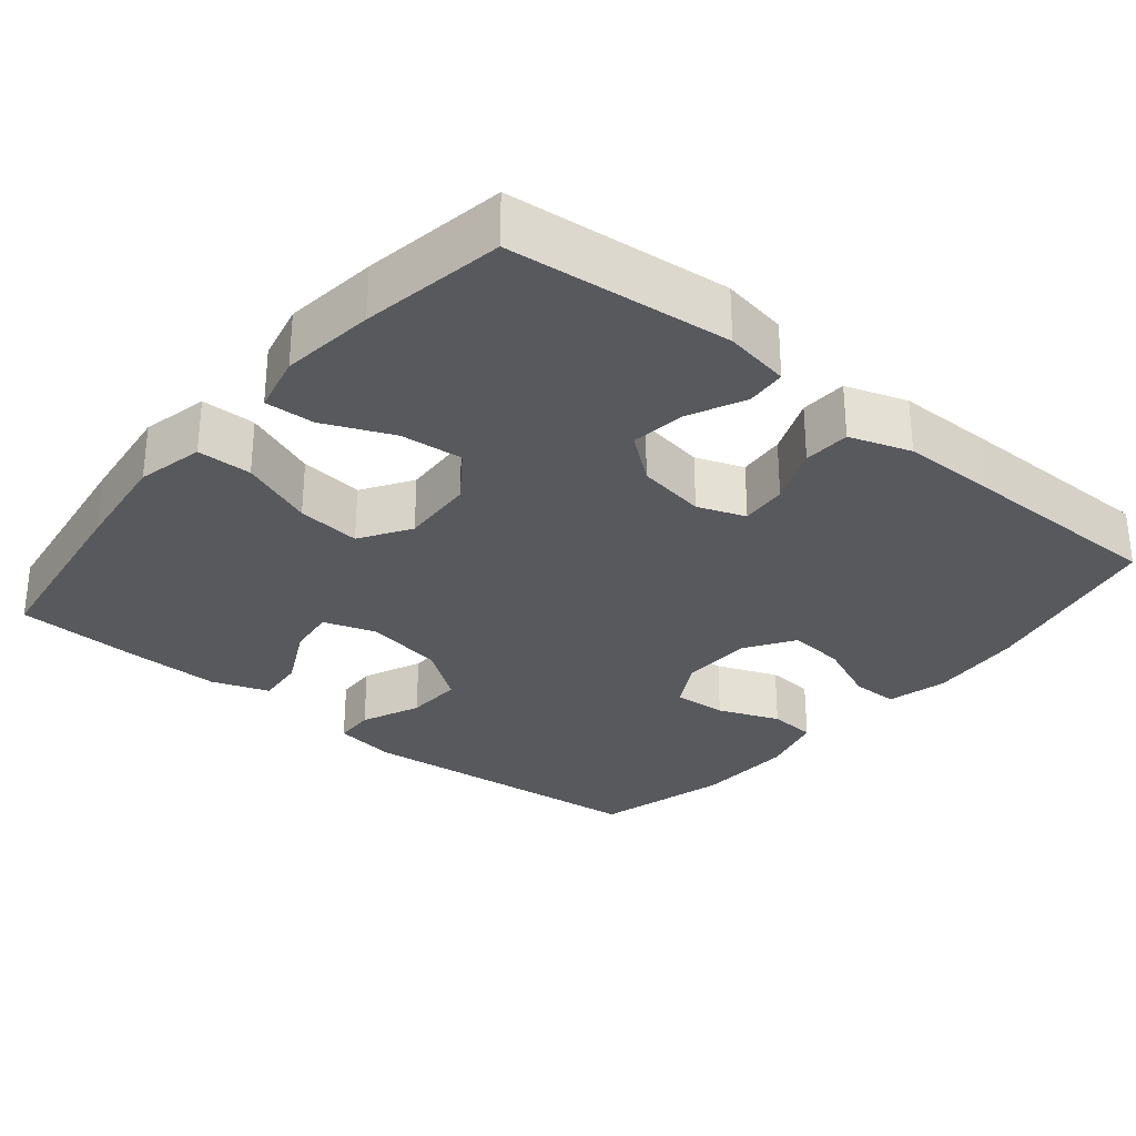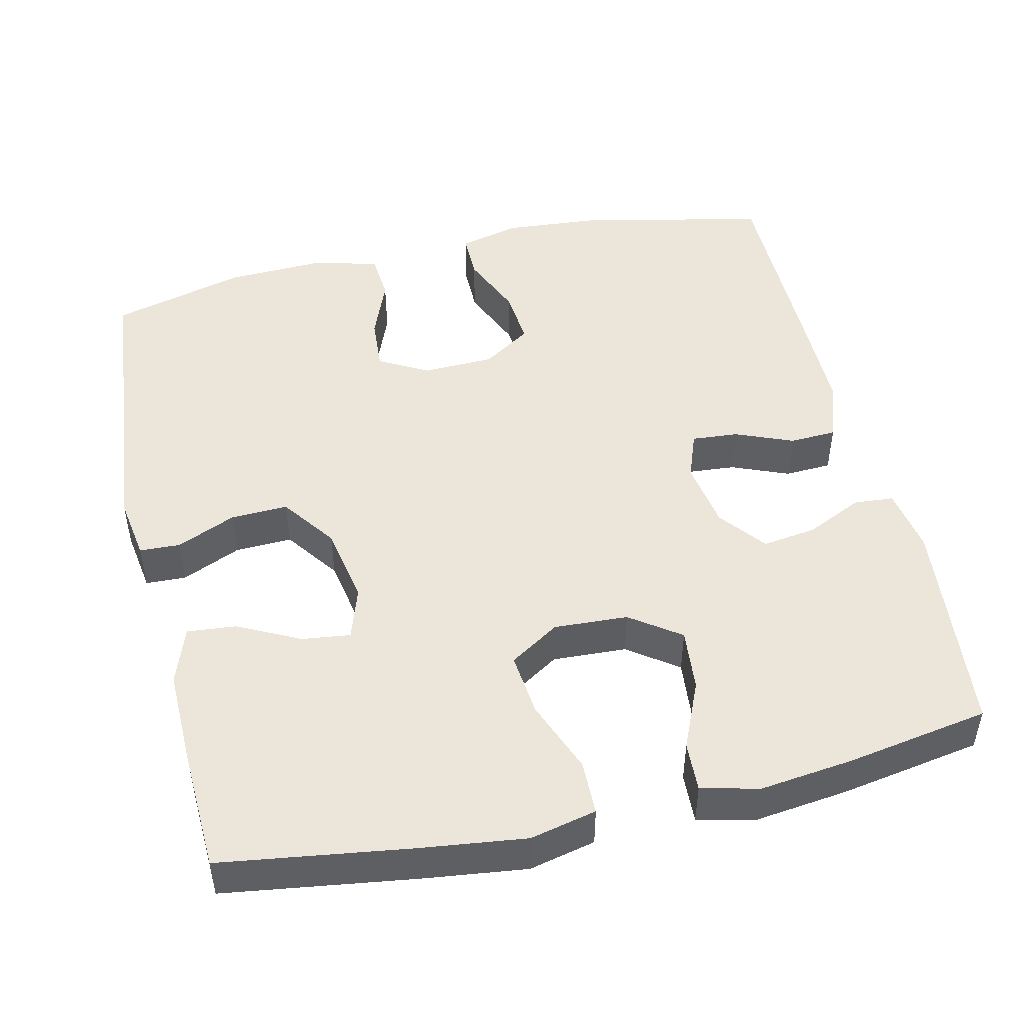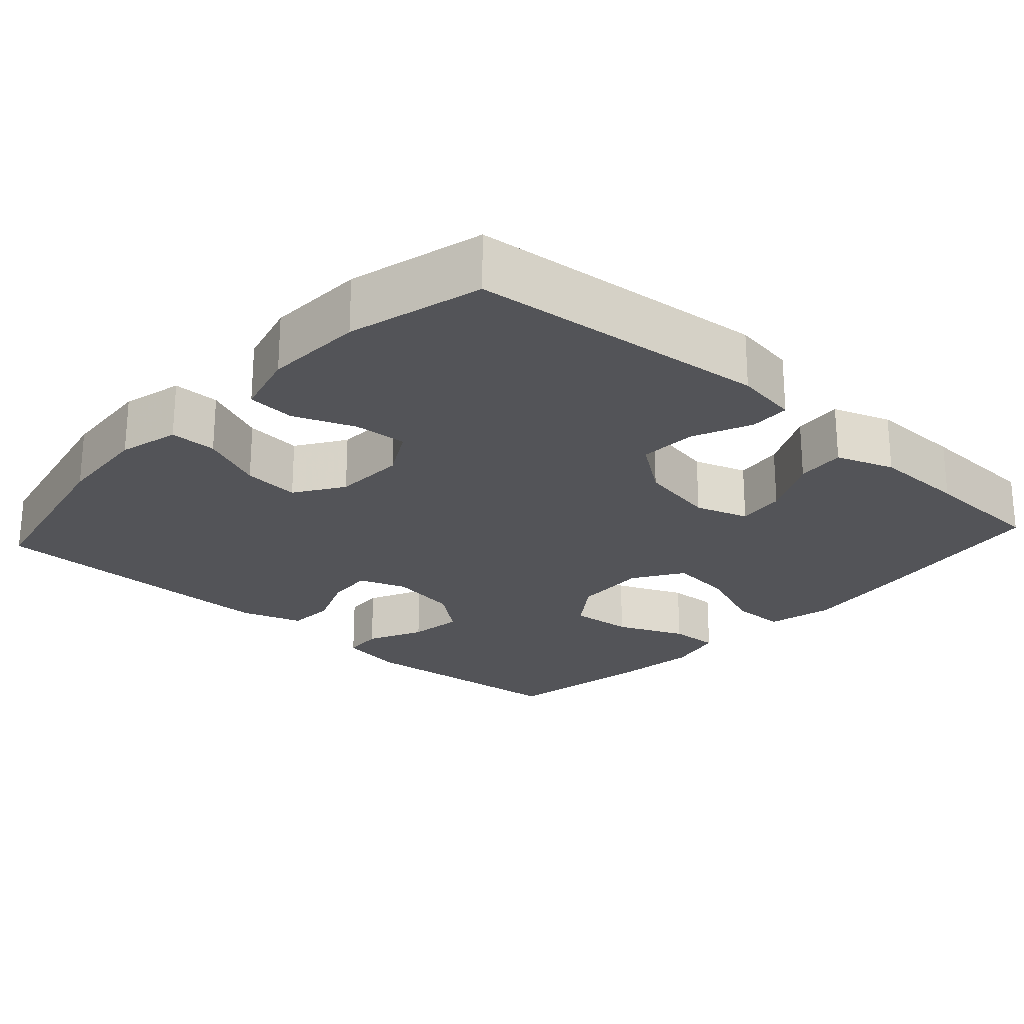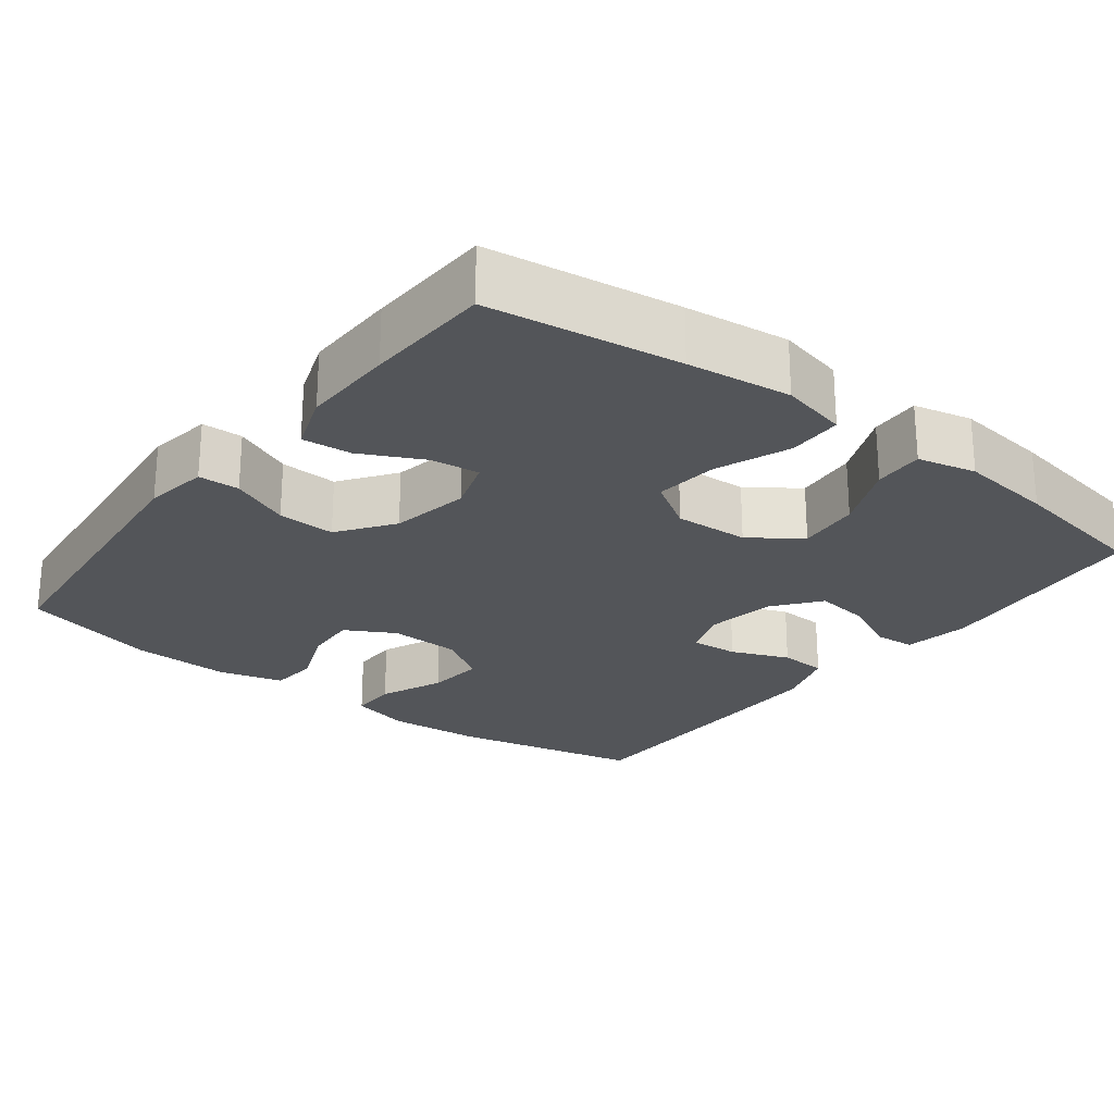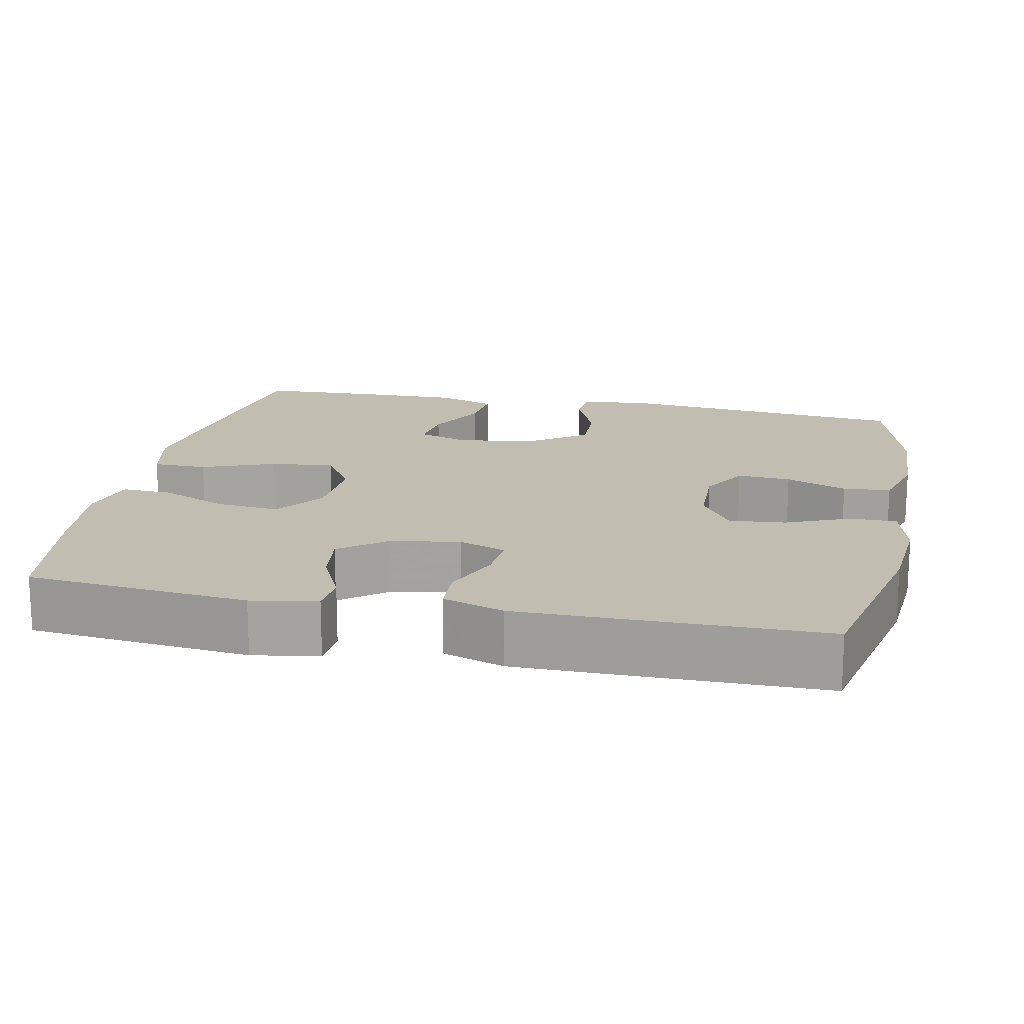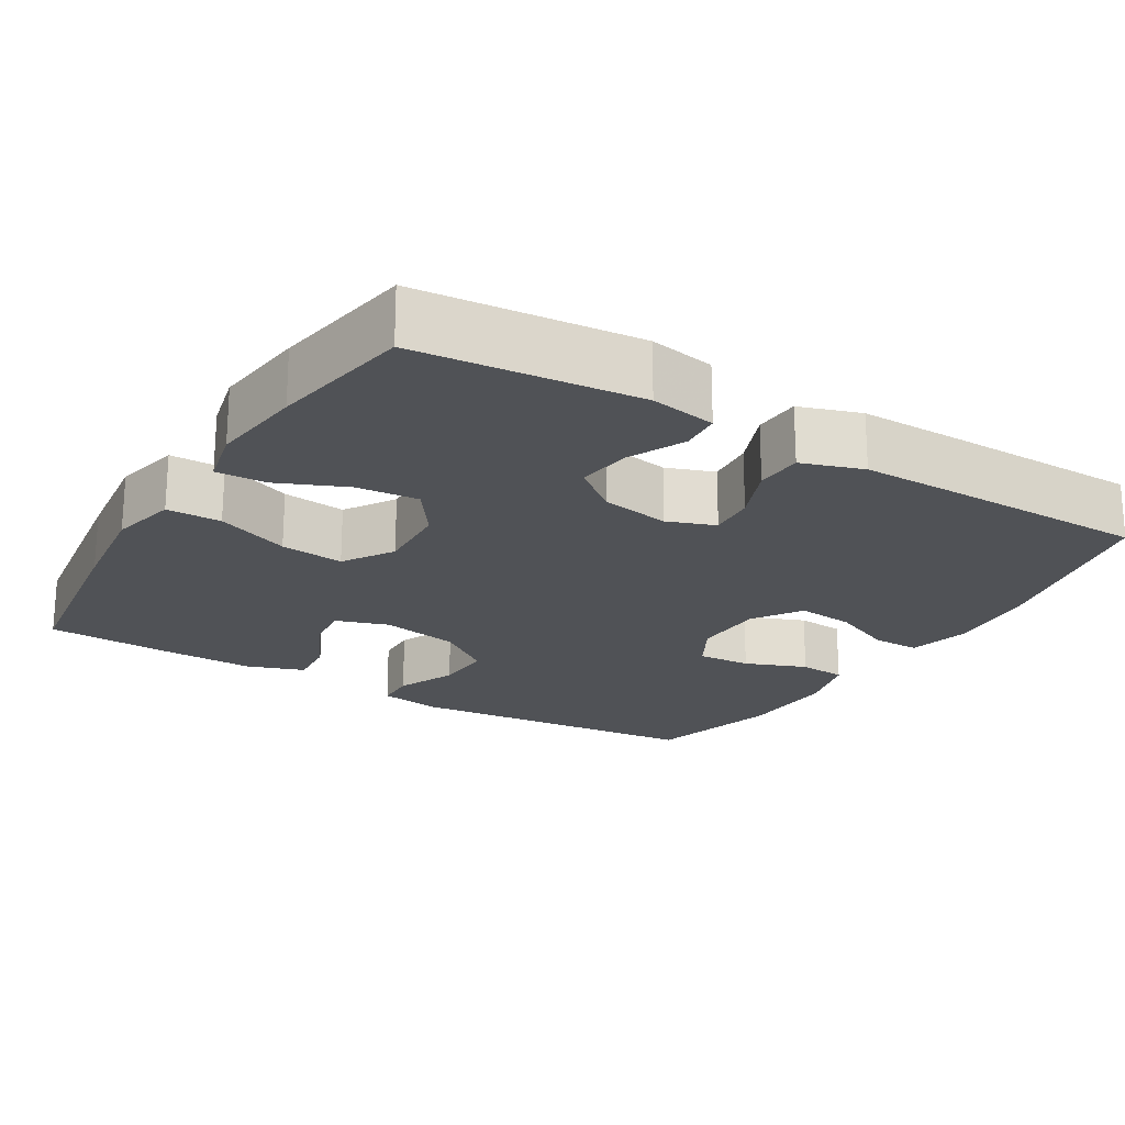
<metadata>
{"format":"obj","ext":"obj","renderer":"f3d","projection":"perspective","resolution":1024,"background":"white","views":[{"elev":-29.9,"azim":50.5,"up":"+Y"},{"elev":48.3,"azim":-13.0,"up":"+Y"},{"elev":-23.6,"azim":-132.3,"up":"+Y"},{"elev":-24.4,"azim":-37.6,"up":"+Y"},{"elev":16.9,"azim":101.8,"up":"+Y"},{"elev":-21.1,"azim":58.7,"up":"+Y"}]}
</metadata>
<code>
v 0.5 0.07 0.5
v 0.529 0.07 0.207
v 0.514 0.07 0.12
v 0.461 0.07 0.116
v 0.387 0.07 0.151
v 0.315 0.07 0.161
v 0.267 0.07 0.1
v 0.252 0.07 0.009
v 0.275 0.07 -0.054
v 0.337 0.07 -0.049
v 0.413 0.07 -0.018
v 0.475 0.07 -0.021
v 0.502 0.07 -0.102
v 0.502 0.07 -0.227
v 0.5 0.07 -0.5
v 0.249 0.07 -0.554
v 0.124 0.07 -0.564
v 0.044 0.07 -0.544
v 0.044 0.07 -0.482
v 0.08 0.07 -0.398
v 0.087 0.07 -0.323
v 0.023 0.07 -0.281
v -0.072 0.07 -0.278
v -0.137 0.07 -0.314
v -0.132 0.07 -0.385
v -0.1 0.07 -0.466
v -0.105 0.07 -0.529
v -0.191 0.07 -0.552
v -0.322 0.07 -0.547
v -0.5 0.07 -0.5
v -0.54 0.07 -0.105
v -0.527 0.07 -0.021
v -0.473 0.07 -0.019
v -0.395 0.07 -0.053
v -0.319 0.07 -0.056
v -0.267 0.07 0.016
v -0.248 0.07 0.12
v -0.271 0.07 0.19
v -0.335 0.07 0.182
v -0.417 0.07 0.141
v -0.482 0.07 0.135
v -0.509 0.07 0.211
v -0.507 0.07 0.334
v -0.5 0.07 0.5
v -0.248 0.07 0.536
v -0.111 0.07 0.553
v -0.023 0.07 0.533
v -0.022 0.07 0.461
v -0.06 0.07 0.364
v -0.069 0.07 0.28
v -0.003 0.07 0.238
v 0.095 0.07 0.243
v 0.161 0.07 0.29
v 0.153 0.07 0.373
v 0.114 0.07 0.463
v 0.111 0.07 0.529
v 0.188 0.07 0.547
v 0.312 0.07 0.532
v 0.5 0 0.5
v 0.529 0 0.207
v 0.514 0 0.12
v 0.461 0 0.116
v 0.387 0 0.151
v 0.315 0 0.161
v 0.267 0 0.1
v 0.252 0 0.009
v 0.275 0 -0.054
v 0.337 0 -0.049
v 0.413 0 -0.018
v 0.475 0 -0.021
v 0.502 0 -0.102
v 0.502 0 -0.227
v 0.5 0 -0.5
v 0.249 0 -0.554
v 0.124 0 -0.564
v 0.044 0 -0.544
v 0.044 0 -0.482
v 0.08 0 -0.398
v 0.087 0 -0.323
v 0.023 0 -0.281
v -0.072 0 -0.278
v -0.137 0 -0.314
v -0.132 0 -0.385
v -0.1 0 -0.466
v -0.105 0 -0.529
v -0.191 0 -0.552
v -0.322 0 -0.547
v -0.5 0 -0.5
v -0.54 0 -0.105
v -0.527 0 -0.021
v -0.473 0 -0.019
v -0.395 0 -0.053
v -0.319 0 -0.056
v -0.267 0 0.016
v -0.248 0 0.12
v -0.271 0 0.19
v -0.335 0 0.182
v -0.417 0 0.141
v -0.482 0 0.135
v -0.509 0 0.211
v -0.507 0 0.334
v -0.5 0 0.5
v -0.248 0 0.536
v -0.111 0 0.553
v -0.023 0 0.533
v -0.022 0 0.461
v -0.06 0 0.364
v -0.069 0 0.28
v -0.003 0 0.238
v 0.095 0 0.243
v 0.161 0 0.29
v 0.153 0 0.373
v 0.114 0 0.463
v 0.111 0 0.529
v 0.188 0 0.547
v 0.312 0 0.532
f 54 55 56 57
f 53 54 57 58
f 46 47 48 49
f 46 49 50
f 45 46 50
f 44 45 50
f 43 44 50 51
f 39 40 41 42
f 38 39 42 43
f 31 32 33 34
f 31 34 35
f 30 31 35
f 29 30 35 36
f 25 26 27 28
f 24 25 28 29
f 17 18 19 20
f 17 20 21
f 16 17 21
f 15 16 21
f 14 15 21 22
f 10 11 12 13
f 9 10 13 14
f 2 3 4 5
f 2 5 6
f 53 58 1 2
f 52 53 2 6
f 51 52 6 7
f 38 43 51 7
f 37 38 7 8
f 24 29 36 37
f 23 24 37 8
f 9 14 22 23
f 8 9 23
f 115 114 113 112
f 116 115 112 111
f 107 106 105 104
f 108 107 104
f 108 104 103
f 108 103 102
f 109 108 102 101
f 100 99 98 97
f 101 100 97 96
f 92 91 90 89
f 93 92 89
f 93 89 88
f 94 93 88 87
f 86 85 84 83
f 87 86 83 82
f 78 77 76 75
f 79 78 75
f 79 75 74
f 79 74 73
f 80 79 73 72
f 71 70 69 68
f 72 71 68 67
f 63 62 61 60
f 64 63 60
f 60 59 116 111
f 64 60 111 110
f 65 64 110 109
f 65 109 101 96
f 66 65 96 95
f 95 94 87 82
f 66 95 82 81
f 81 80 72 67
f 81 67 66
f 1 59 60 2
f 2 60 61 3
f 3 61 62 4
f 4 62 63 5
f 5 63 64 6
f 6 64 65 7
f 7 65 66 8
f 8 66 67 9
f 9 67 68 10
f 10 68 69 11
f 11 69 70 12
f 12 70 71 13
f 13 71 72 14
f 14 72 73 15
f 15 73 74 16
f 16 74 75 17
f 17 75 76 18
f 18 76 77 19
f 19 77 78 20
f 20 78 79 21
f 21 79 80 22
f 22 80 81 23
f 23 81 82 24
f 24 82 83 25
f 25 83 84 26
f 26 84 85 27
f 27 85 86 28
f 28 86 87 29
f 29 87 88 30
f 30 88 89 31
f 31 89 90 32
f 32 90 91 33
f 33 91 92 34
f 34 92 93 35
f 35 93 94 36
f 36 94 95 37
f 37 95 96 38
f 38 96 97 39
f 39 97 98 40
f 40 98 99 41
f 41 99 100 42
f 42 100 101 43
f 43 101 102 44
f 44 102 103 45
f 45 103 104 46
f 46 104 105 47
f 47 105 106 48
f 48 106 107 49
f 49 107 108 50
f 50 108 109 51
f 51 109 110 52
f 52 110 111 53
f 53 111 112 54
f 54 112 113 55
f 55 113 114 56
f 56 114 115 57
f 57 115 116 58
f 58 116 59 1

</code>
